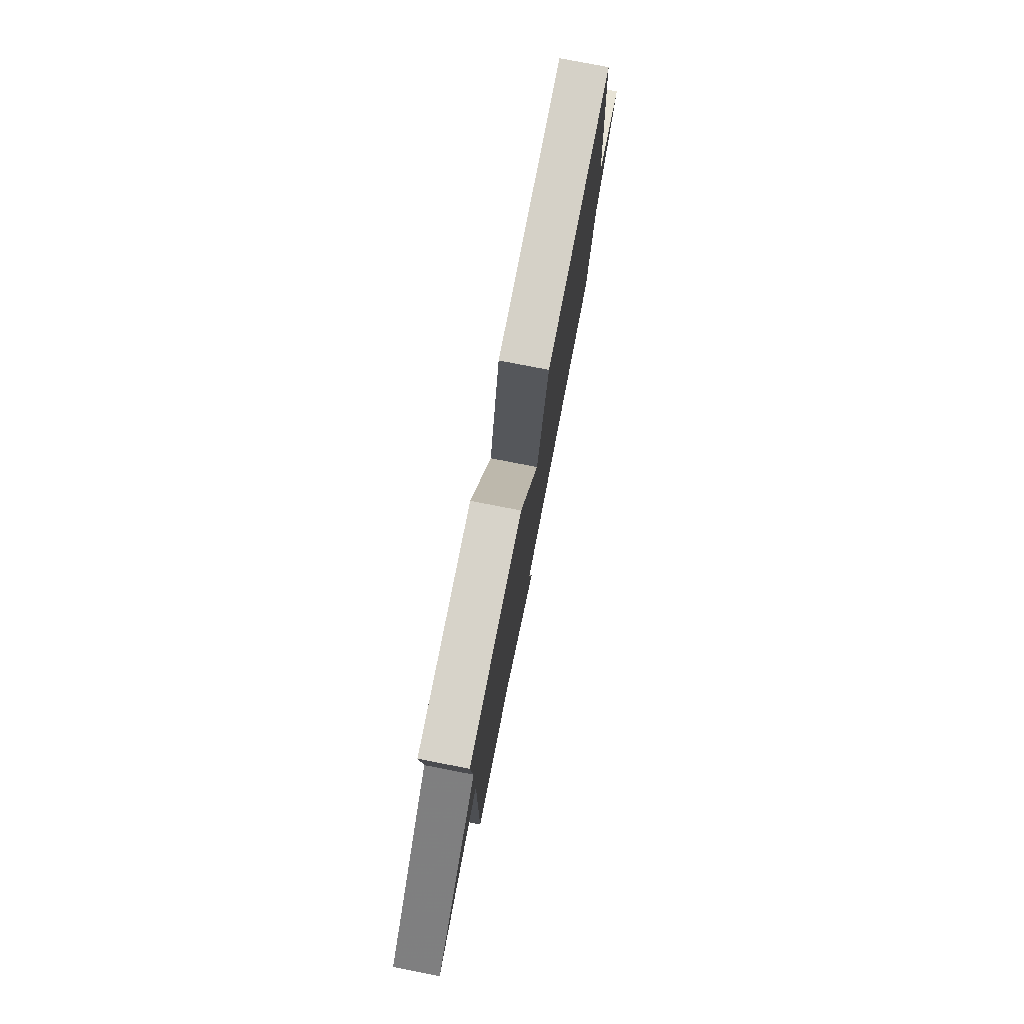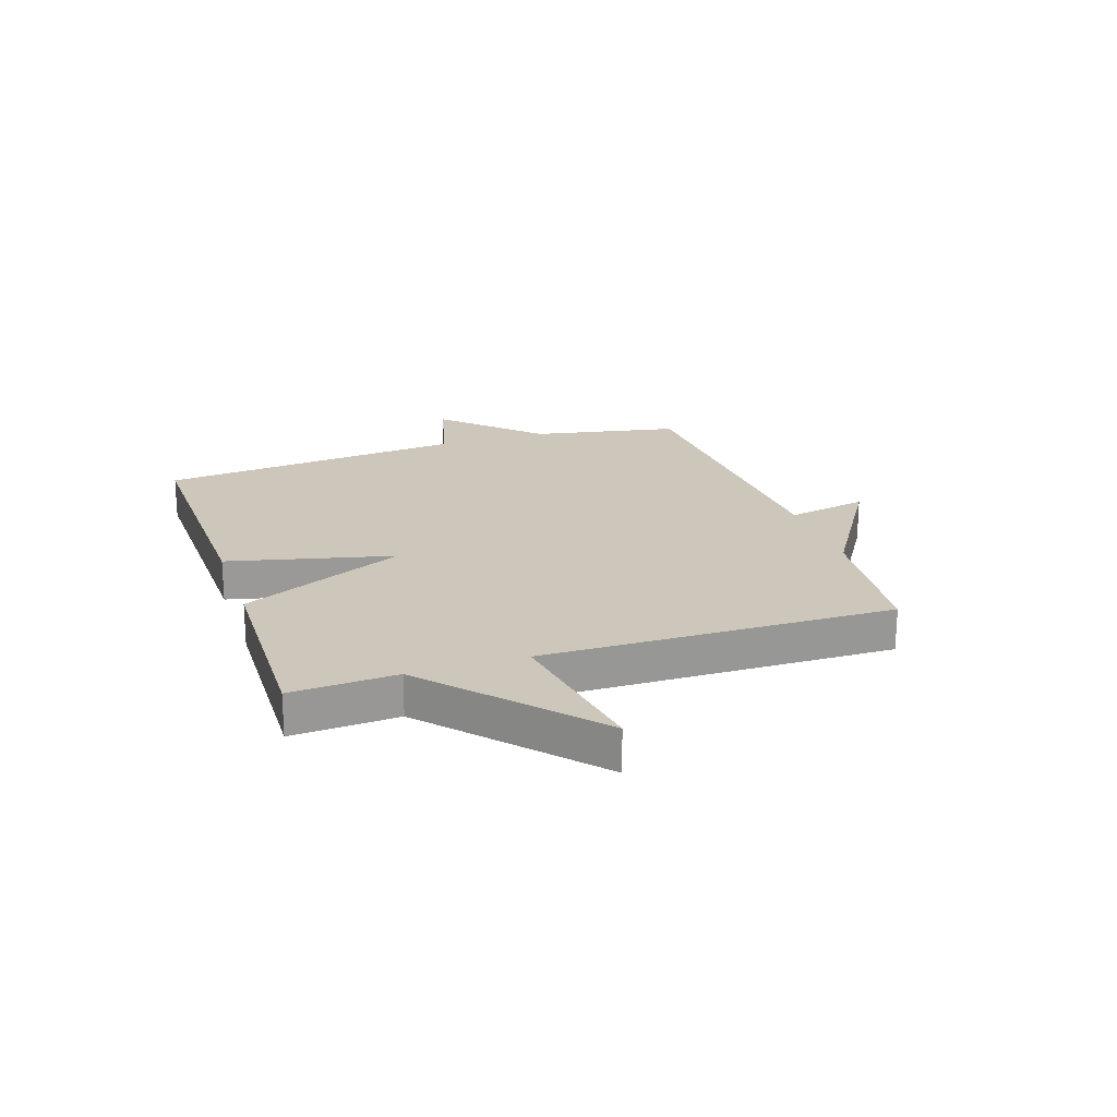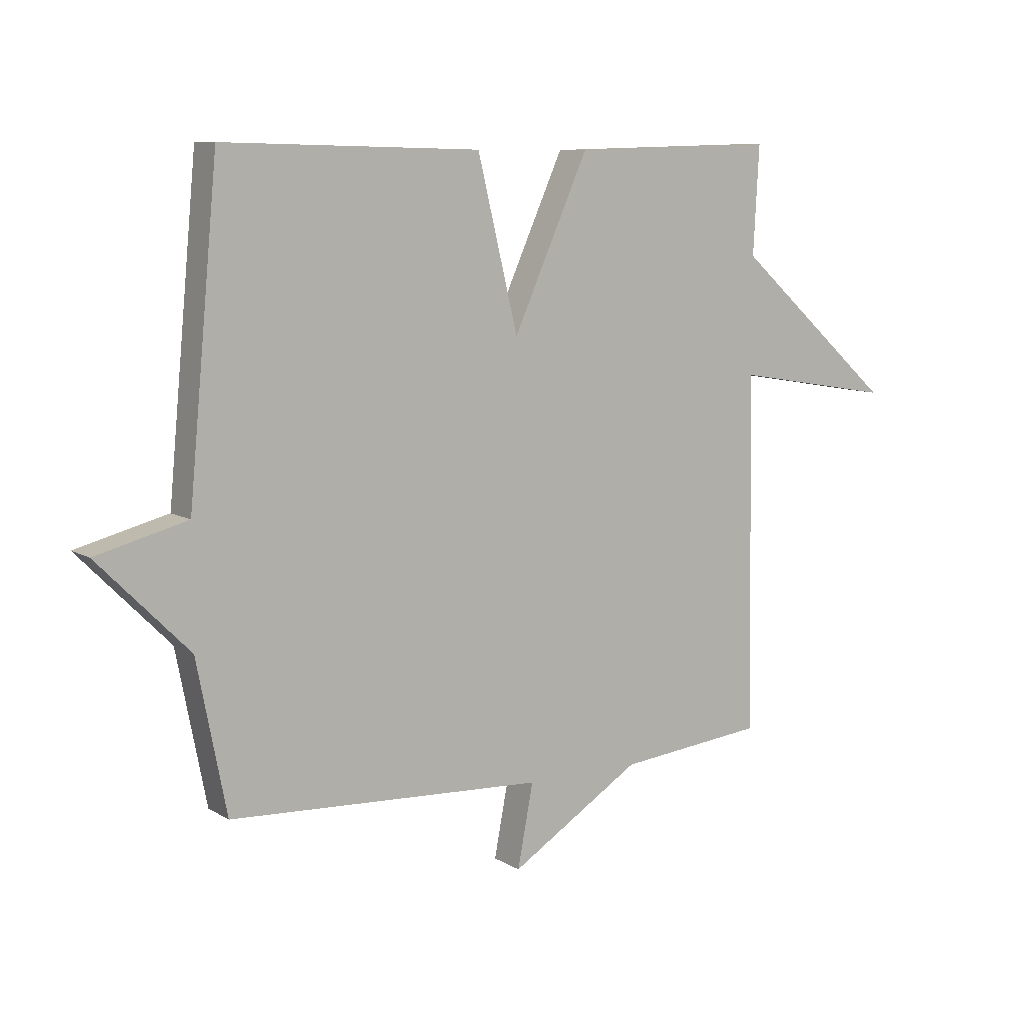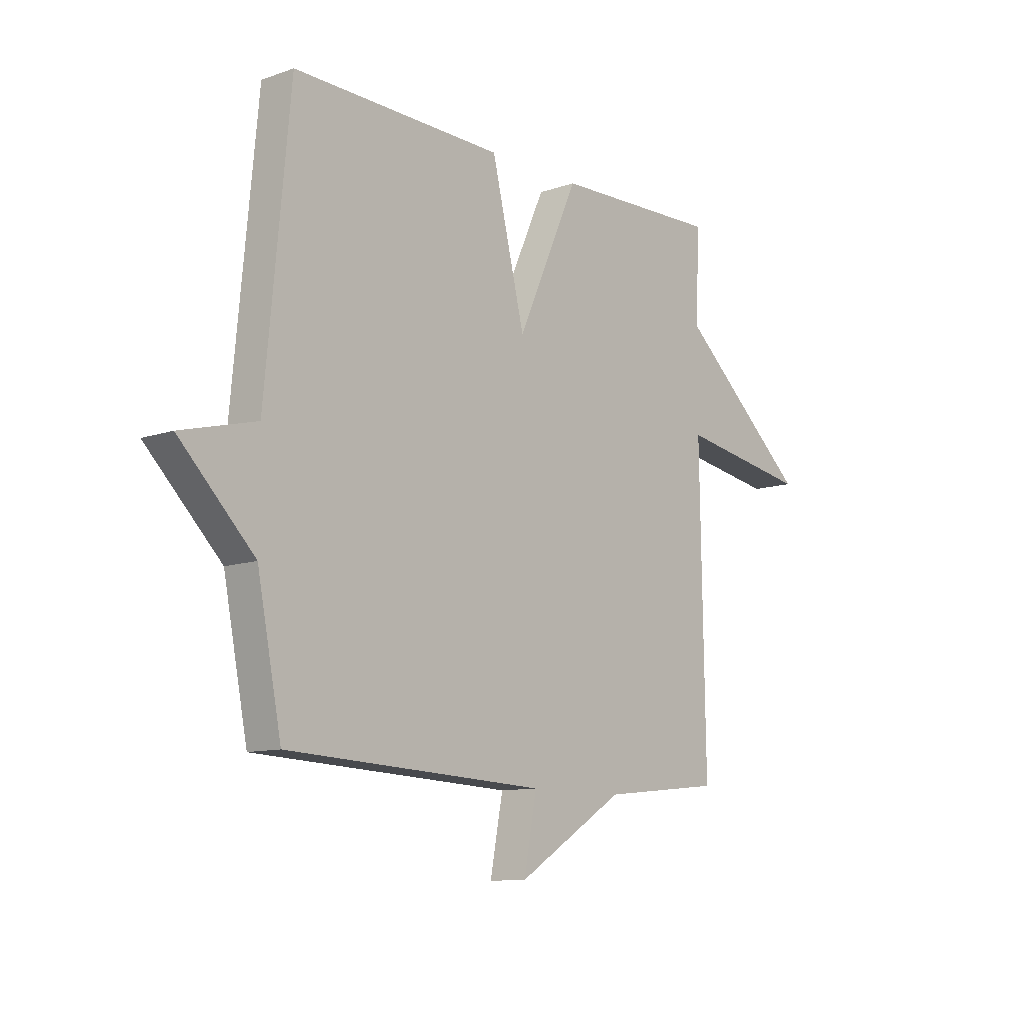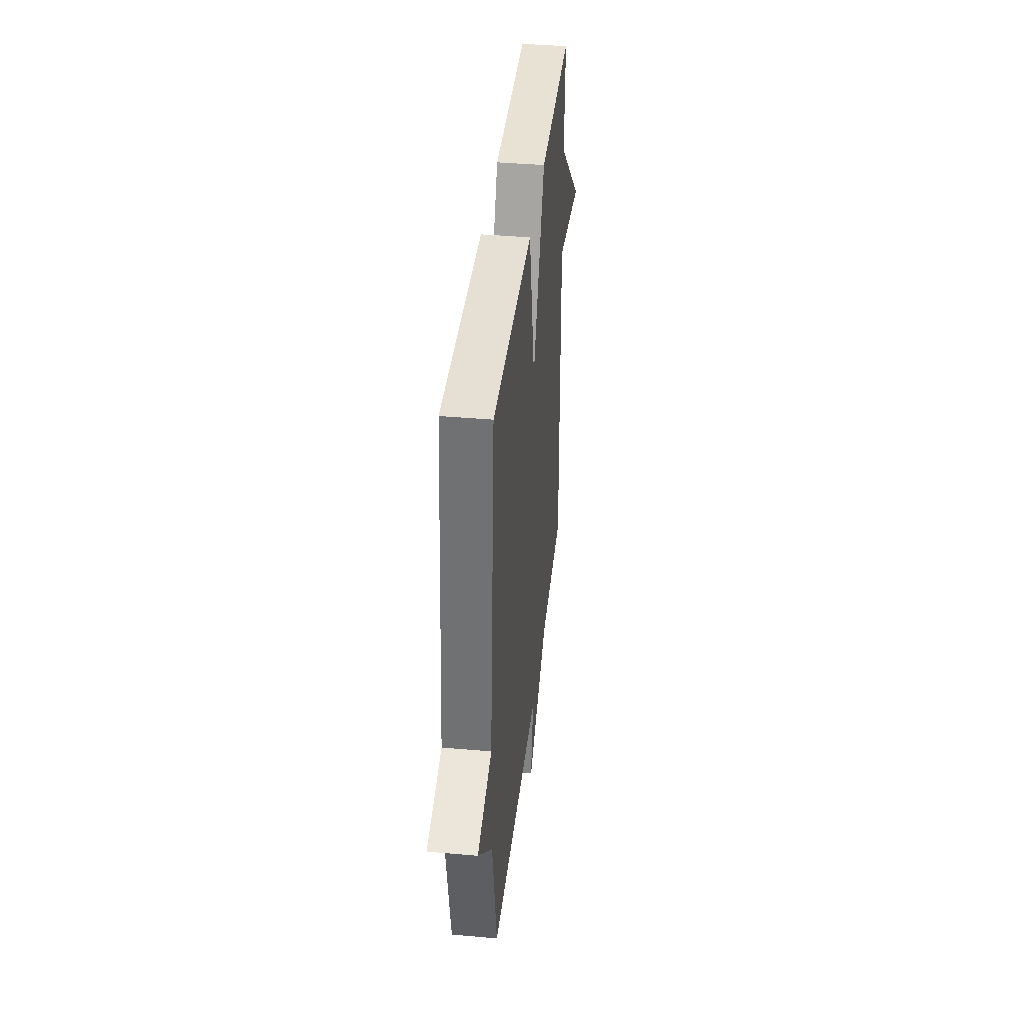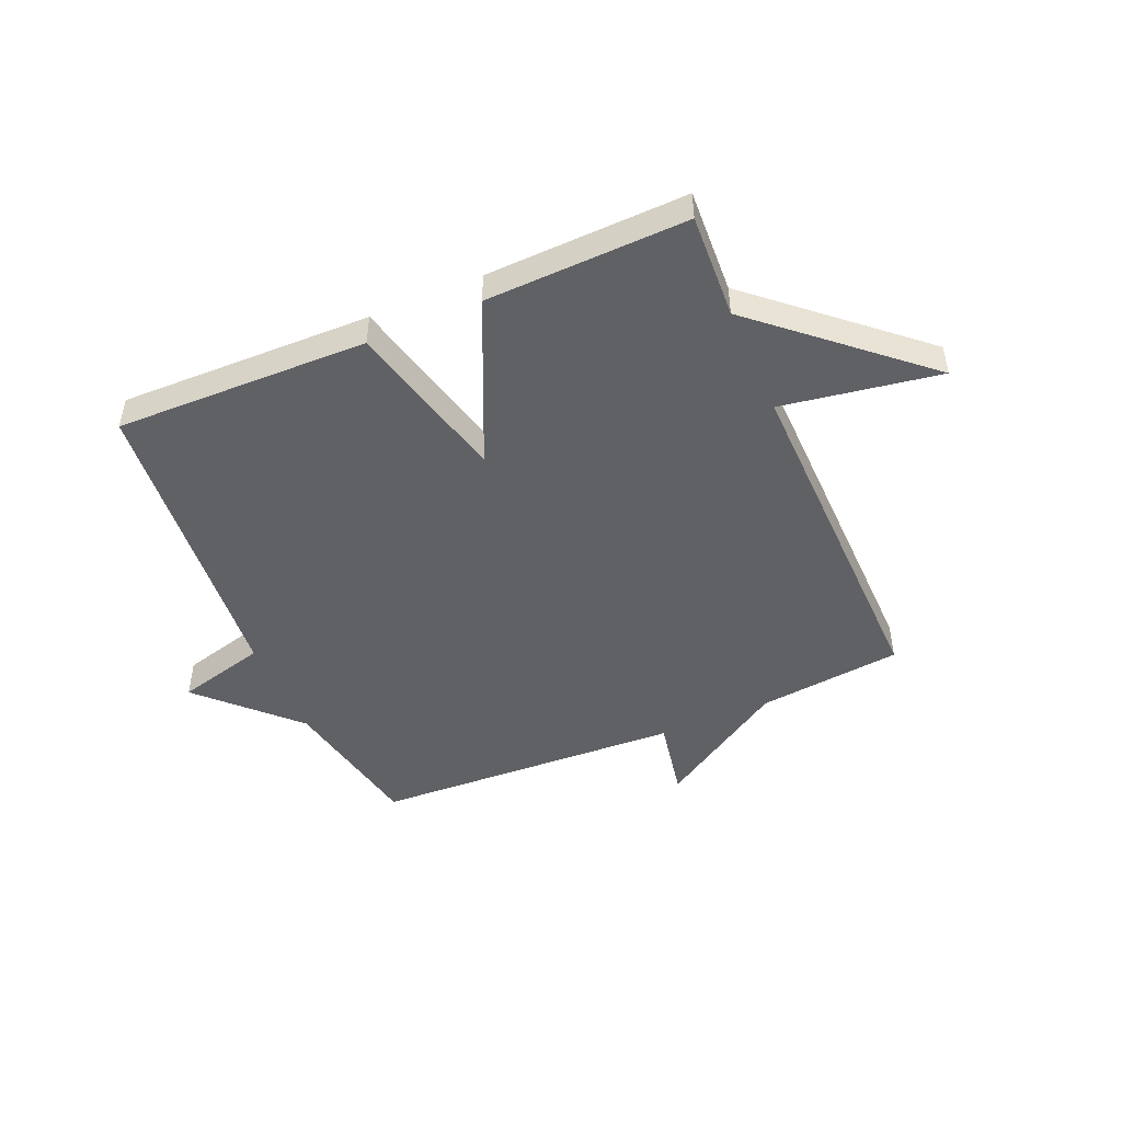
<metadata>
{"format":"obj","ext":"obj","renderer":"f3d","projection":"perspective","resolution":1024,"background":"white","views":[{"elev":78.0,"azim":101.0,"up":"+Z"},{"elev":21.3,"azim":71.4,"up":"+Y"},{"elev":8.9,"azim":-33.3,"up":"+Z"},{"elev":-10.7,"azim":-49.0,"up":"+Z"},{"elev":39.3,"azim":-83.7,"up":"+Z"},{"elev":-47.9,"azim":23.4,"up":"+Y"}]}
</metadata>
<code>
v 0.5 0.07 0.5
v 0.49 0.07 0.315
v 0.768 0.07 0.069
v 0.49 0.07 0.115
v 0.5 0.07 -0.5
v 0.246 0.07 -0.527
v 0.019 0.07 -0.669
v 0.046 0.07 -0.527
v -0.5 0.07 -0.5
v -0.551 0.07 -0.241
v -0.709 0.07 -0.082
v -0.551 0.07 -0.041
v -0.5 0.07 0.5
v -0.055 0.07 0.49
v 0.015 0.07 0.201
v 0.145 0.07 0.49
v 0.5 0 0.5
v 0.49 0 0.315
v 0.768 0 0.069
v 0.49 0 0.115
v 0.5 0 -0.5
v 0.246 0 -0.527
v 0.019 0 -0.669
v 0.046 0 -0.527
v -0.5 0 -0.5
v -0.551 0 -0.241
v -0.709 0 -0.082
v -0.551 0 -0.041
v -0.5 0 0.5
v -0.055 0 0.49
v 0.015 0 0.201
v 0.145 0 0.49
f 15 16 1 2
f 12 13 14 15
f 12 15 2
f 10 11 12
f 10 12 2
f 9 10 2
f 8 9 2
f 6 7 8 2
f 4 5 6
f 4 6 2
f 2 3 4
f 18 17 32 31
f 31 30 29 28
f 18 31 28
f 28 27 26
f 18 28 26
f 18 26 25
f 18 25 24
f 18 24 23 22
f 22 21 20
f 18 22 20
f 20 19 18
f 1 17 18 2
f 2 18 19 3
f 3 19 20 4
f 4 20 21 5
f 5 21 22 6
f 6 22 23 7
f 7 23 24 8
f 8 24 25 9
f 9 25 26 10
f 10 26 27 11
f 11 27 28 12
f 12 28 29 13
f 13 29 30 14
f 14 30 31 15
f 15 31 32 16
f 16 32 17 1

</code>
